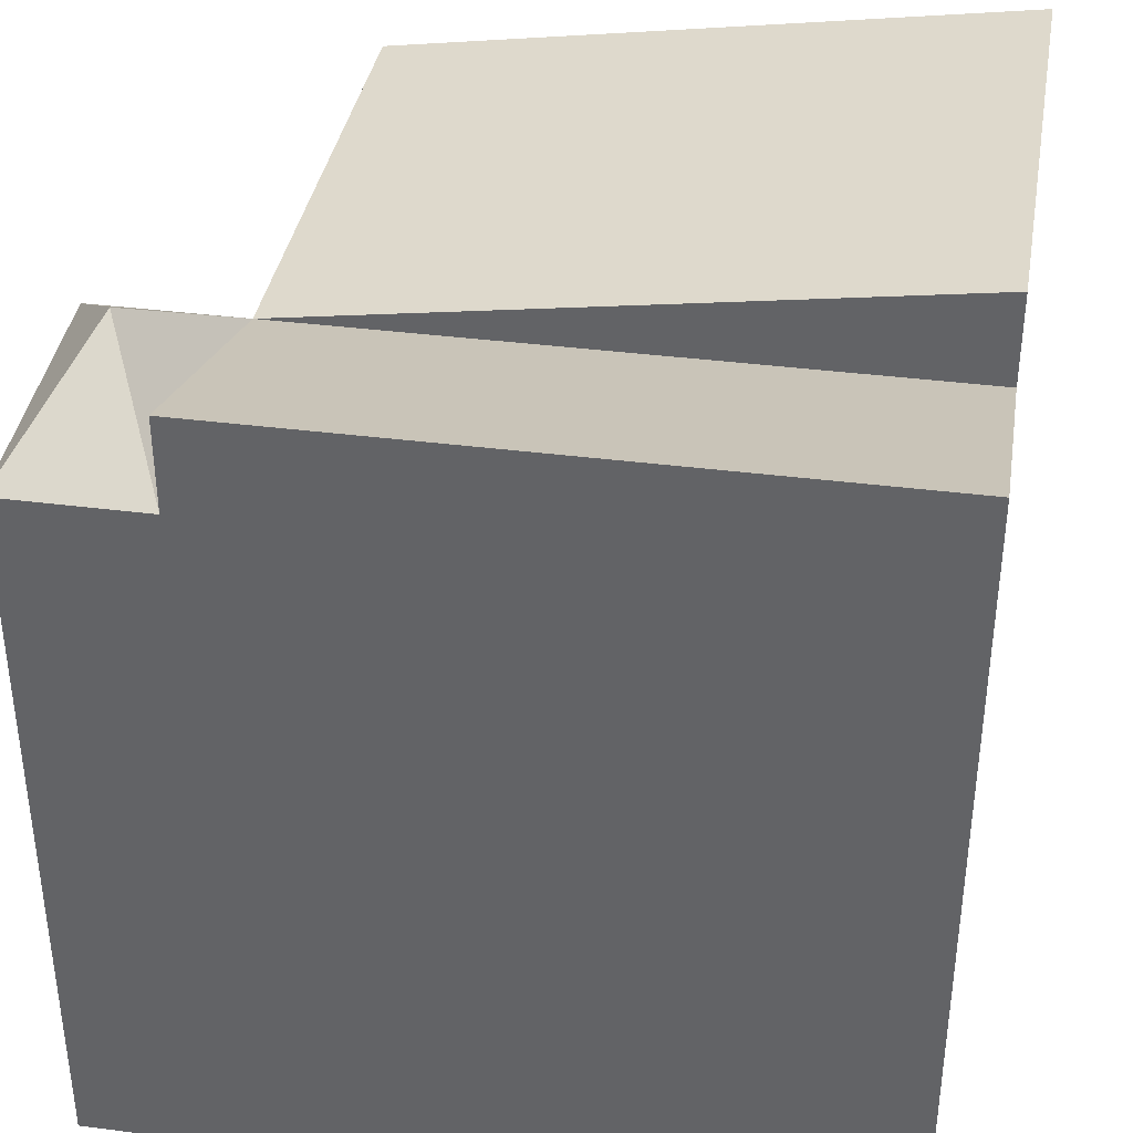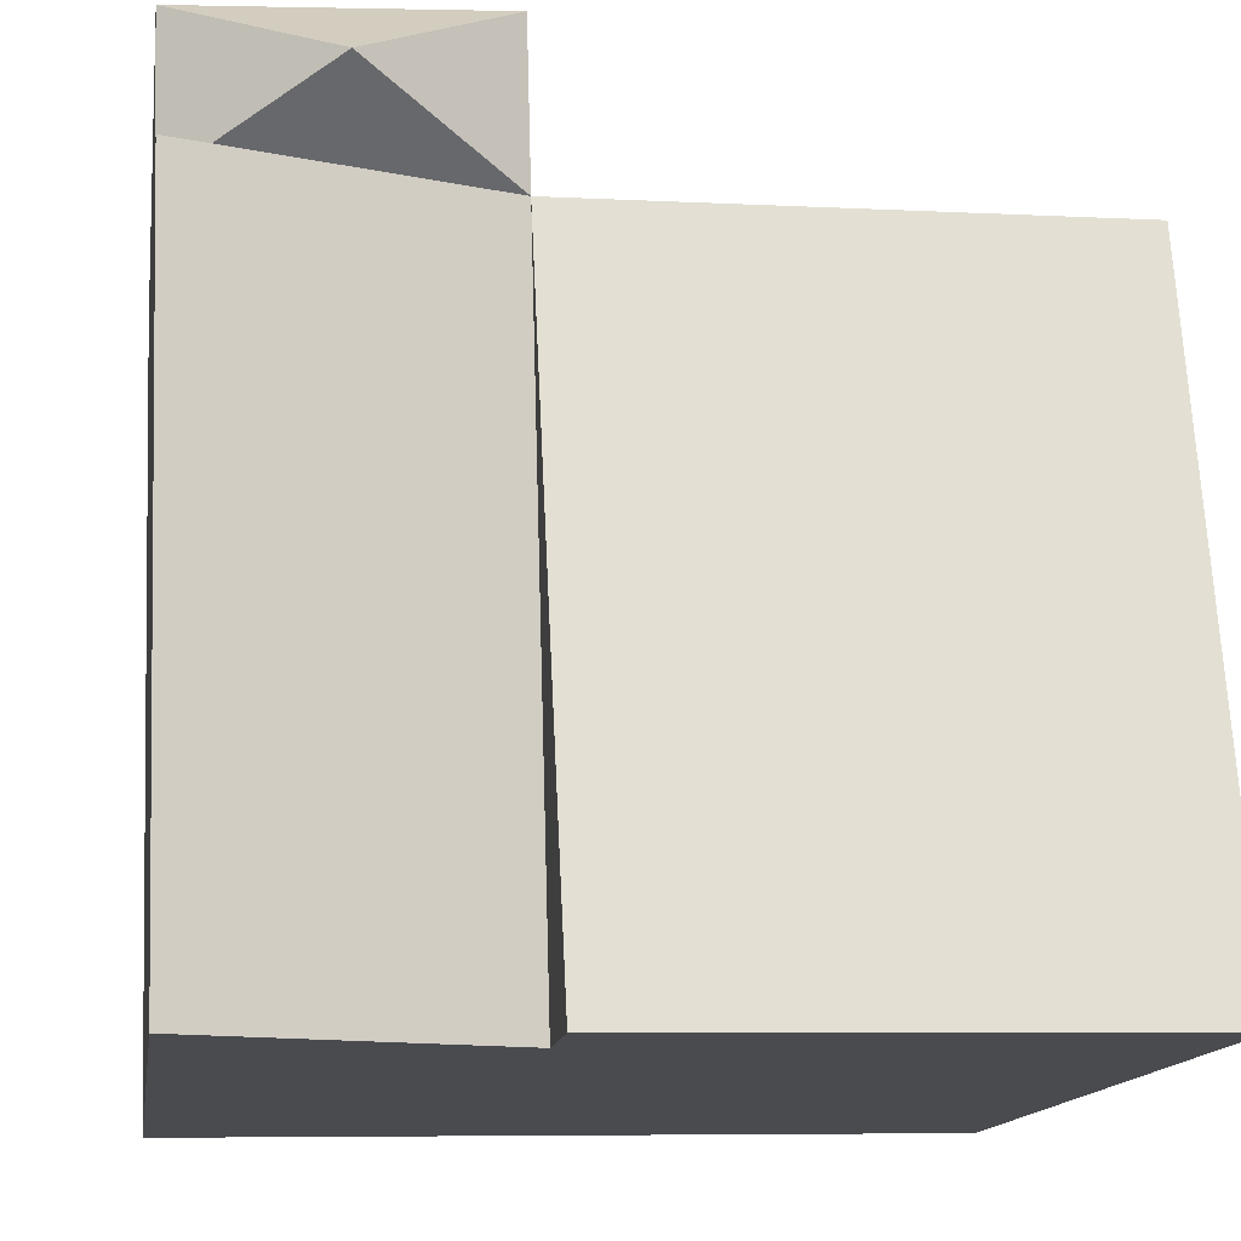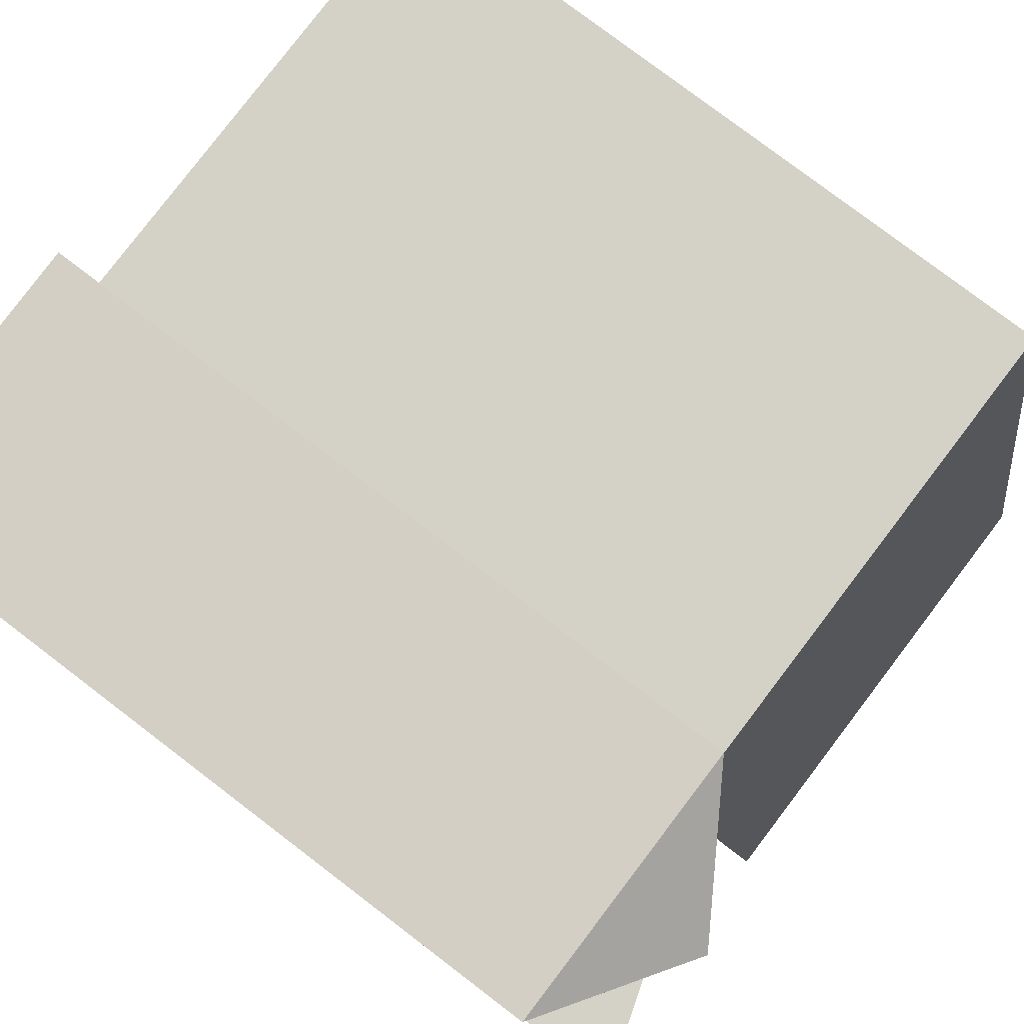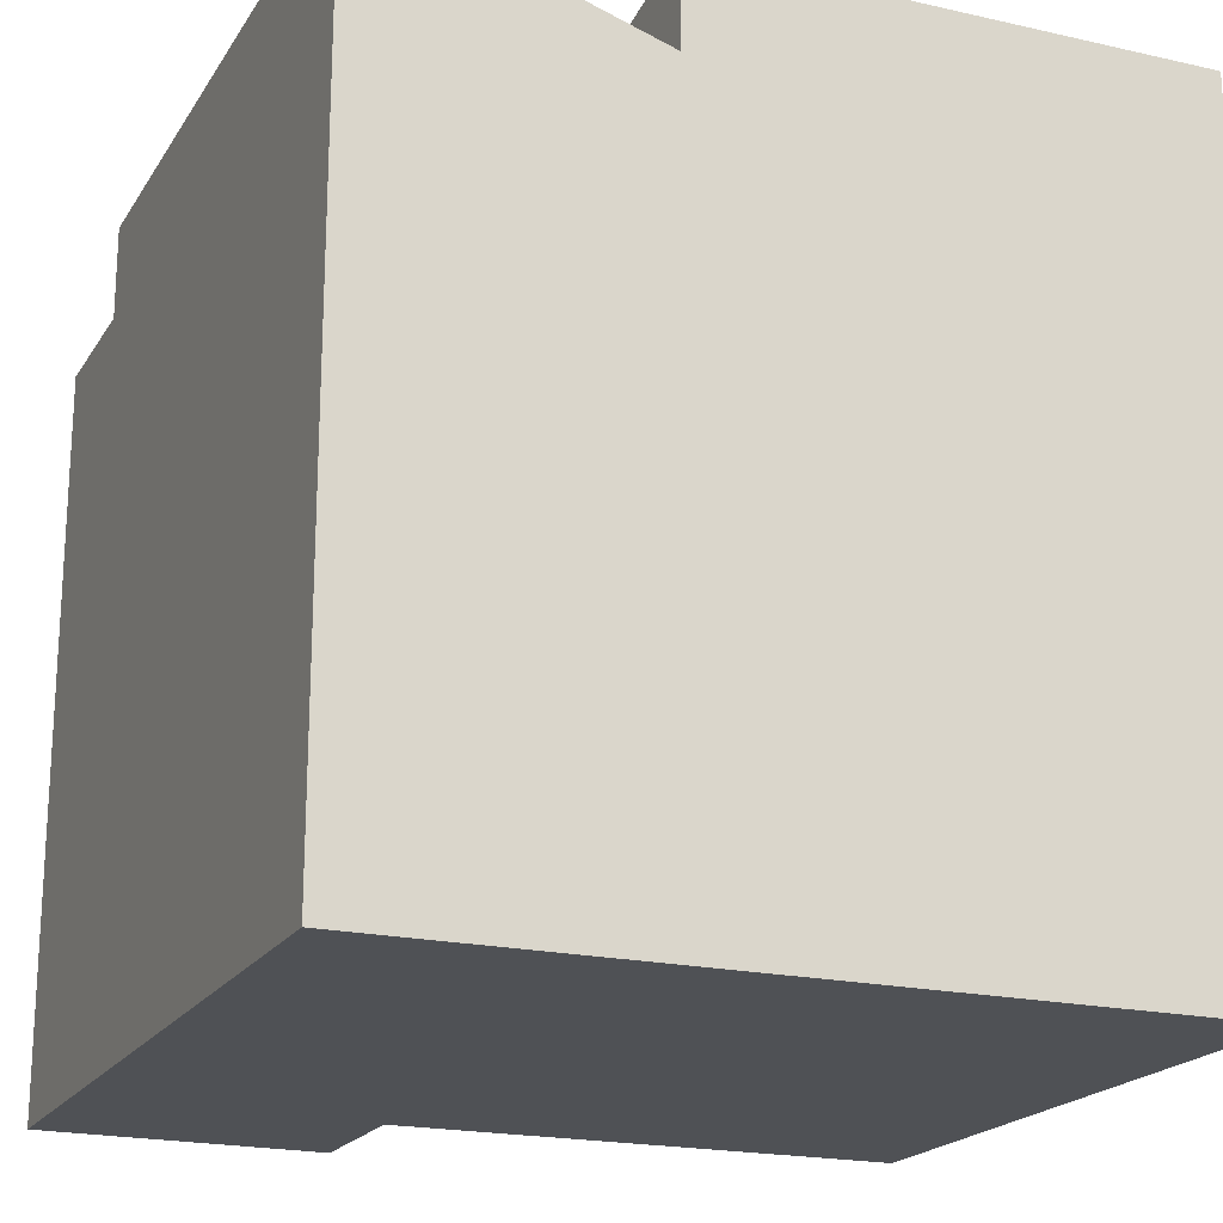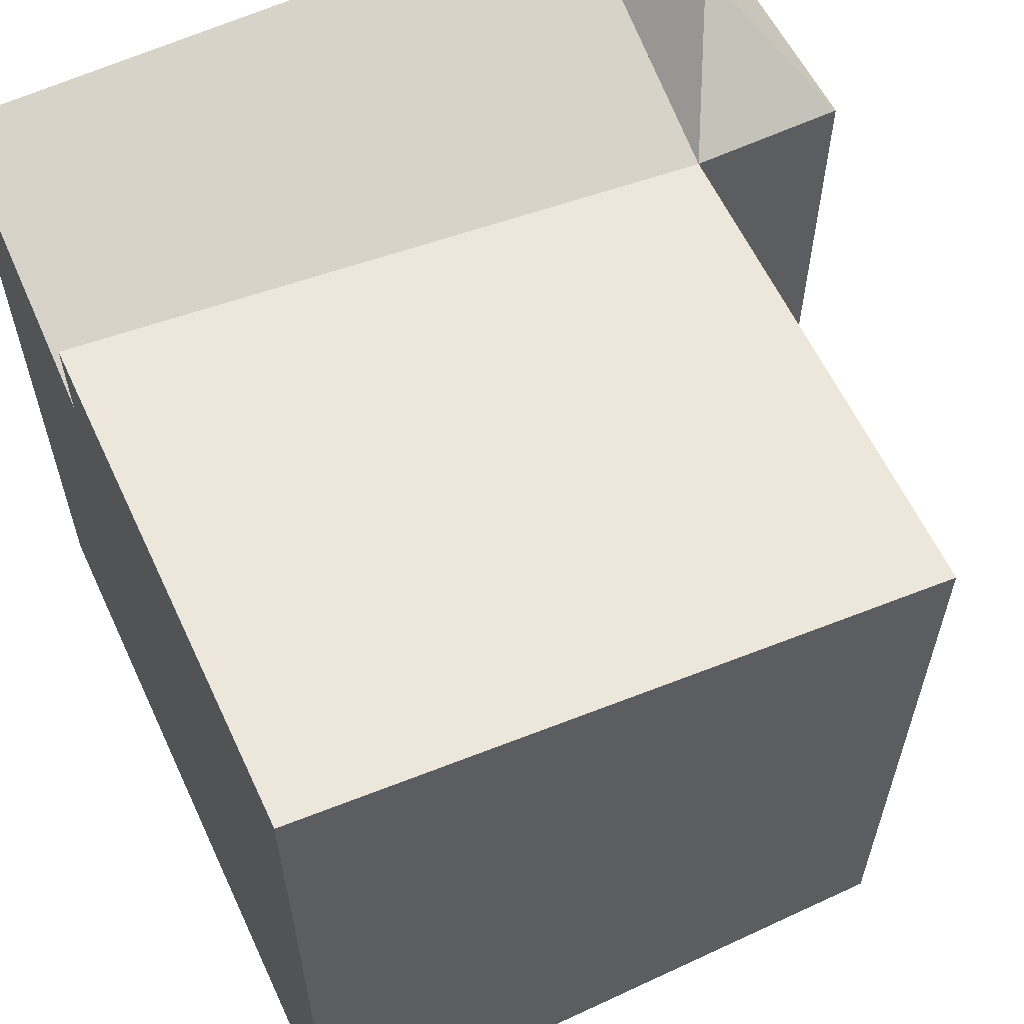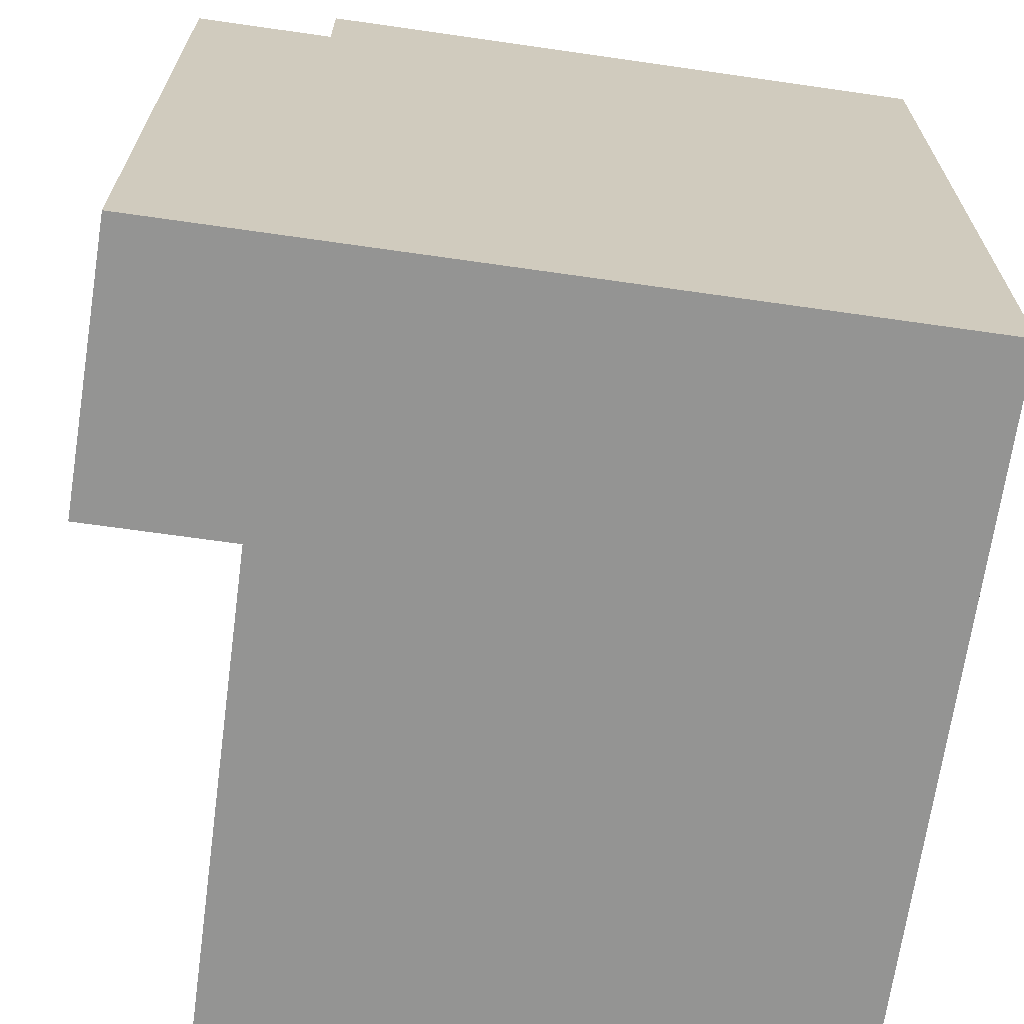
<metadata>
{"format":"obj","ext":"obj","renderer":"f3d","projection":"perspective","resolution":1024,"background":"white","views":[{"elev":37.7,"azim":100.9,"up":"+Y"},{"elev":-14.0,"azim":171.5,"up":"+Z"},{"elev":78.7,"azim":127.3,"up":"+Z"},{"elev":-20.0,"azim":158.4,"up":"+Y"},{"elev":60.4,"azim":-113.9,"up":"+Y"},{"elev":-67.0,"azim":83.4,"up":"+Y"}]}
</metadata>
<code>
v  10.35 14.53 12.67
v  15.62 16.38 -0.2873
v  9.988 14.53 -0.1838
v  15.98 16.38 12.56
v  0.3582 14.53 12.85
v  9.988 16.38 -0.1838
v  0.00035 16.38 -0.0005183
v  13.21 16.38 14.08
v  10.43 14.53 15.69
v  15.98 14.53 12.56
v  16.06 14.53 15.41
v  15.62 1.756e-17 -0.2868
v  15.98 -7.694e-16 12.56
v  9.988 1.123e-17 -0.1833
v  0 0 0
v  10.35 -7.757e-16 12.67
v  0.3579 -7.869e-16 12.85
v  10.43 -9.607e-16 15.69
v  16.06 -9.437e-16 15.41
g defaultobject
f 1 2 3
f 2 1 4
f 5 6 7
f 6 5 1
f 8 1 9
f 10 1 8
f 8 11 10
f 9 11 8
f 12 4 13
f 4 12 2
f 4 1 10
f 3 12 14
f 12 3 2
f 7 14 15
f 14 7 6
f 6 1 3
f 16 5 17
f 5 16 1
f 5 15 17
f 15 5 7
f 9 16 18
f 16 9 1
f 13 11 19
f 11 13 10
f 19 9 18
f 9 19 11
f 16 12 13
f 12 16 14
f 14 17 15
f 17 14 16
f 13 18 16
f 18 13 19

</code>
